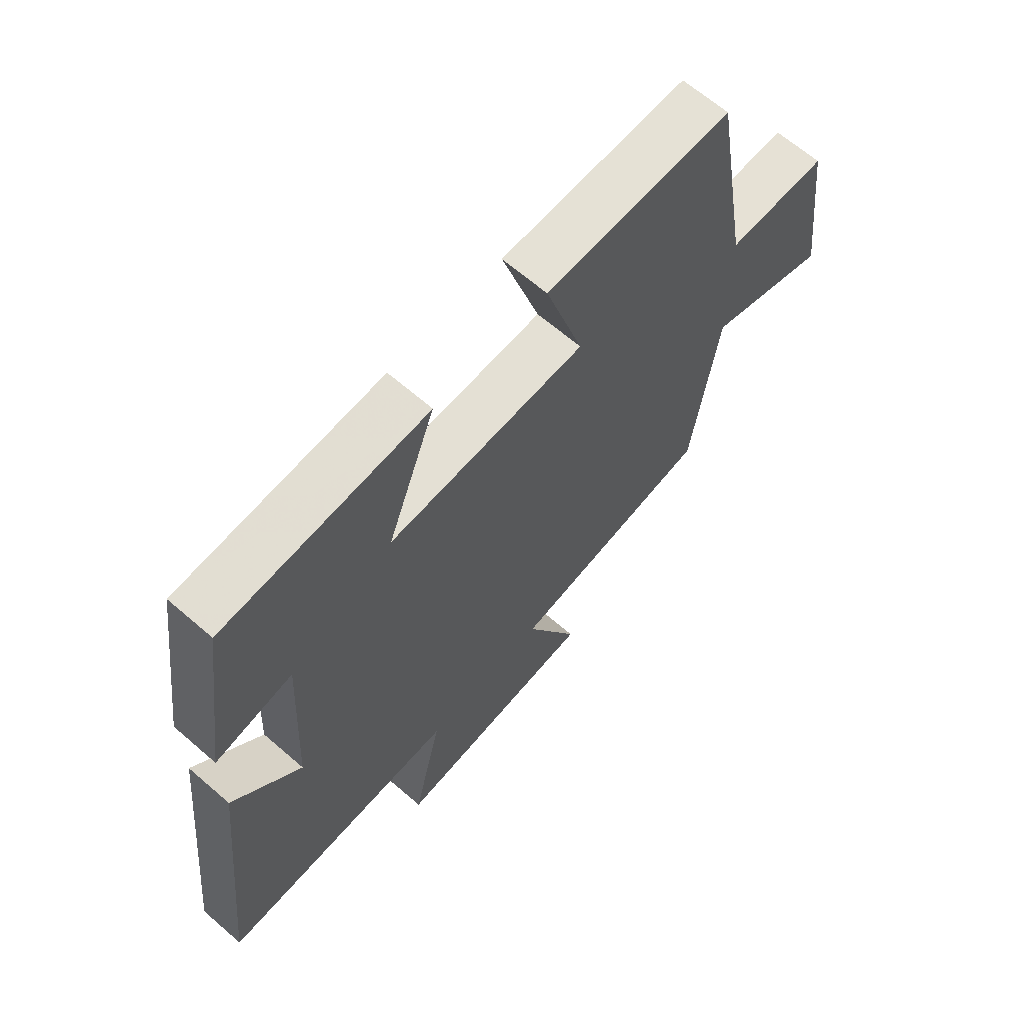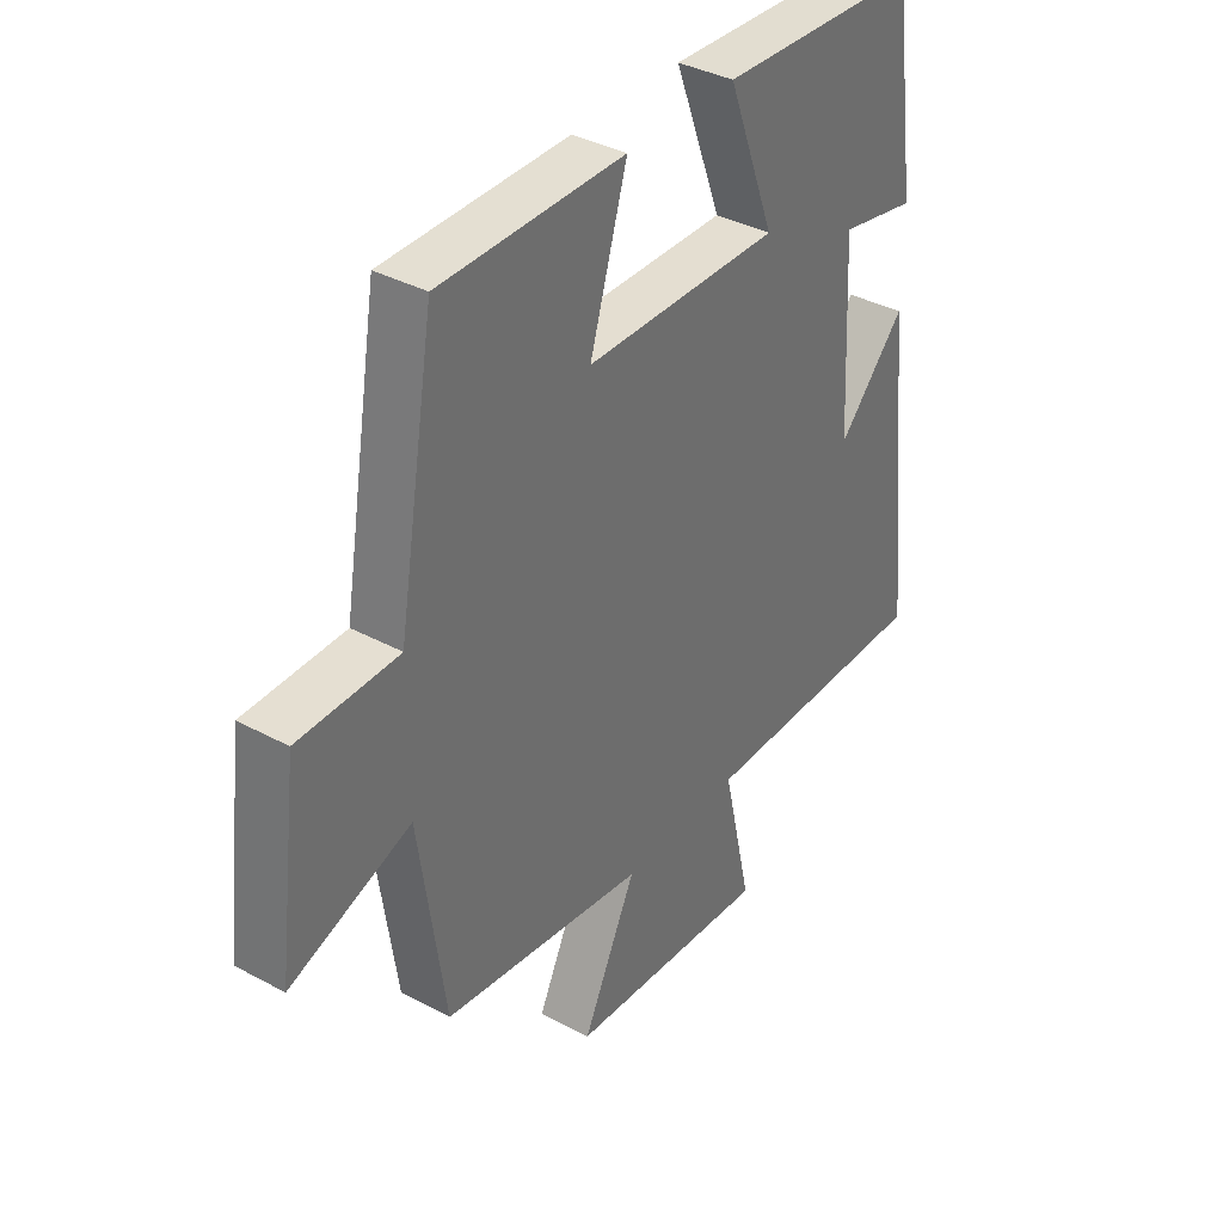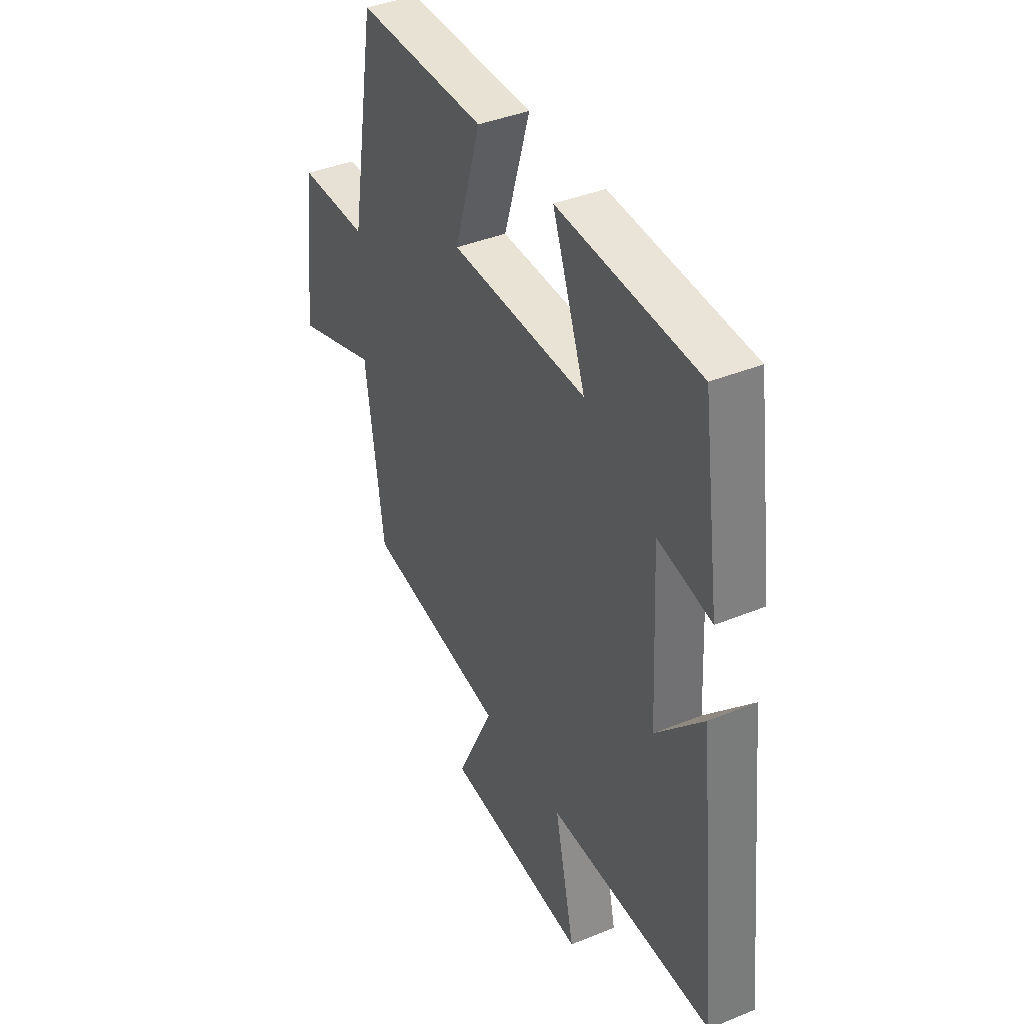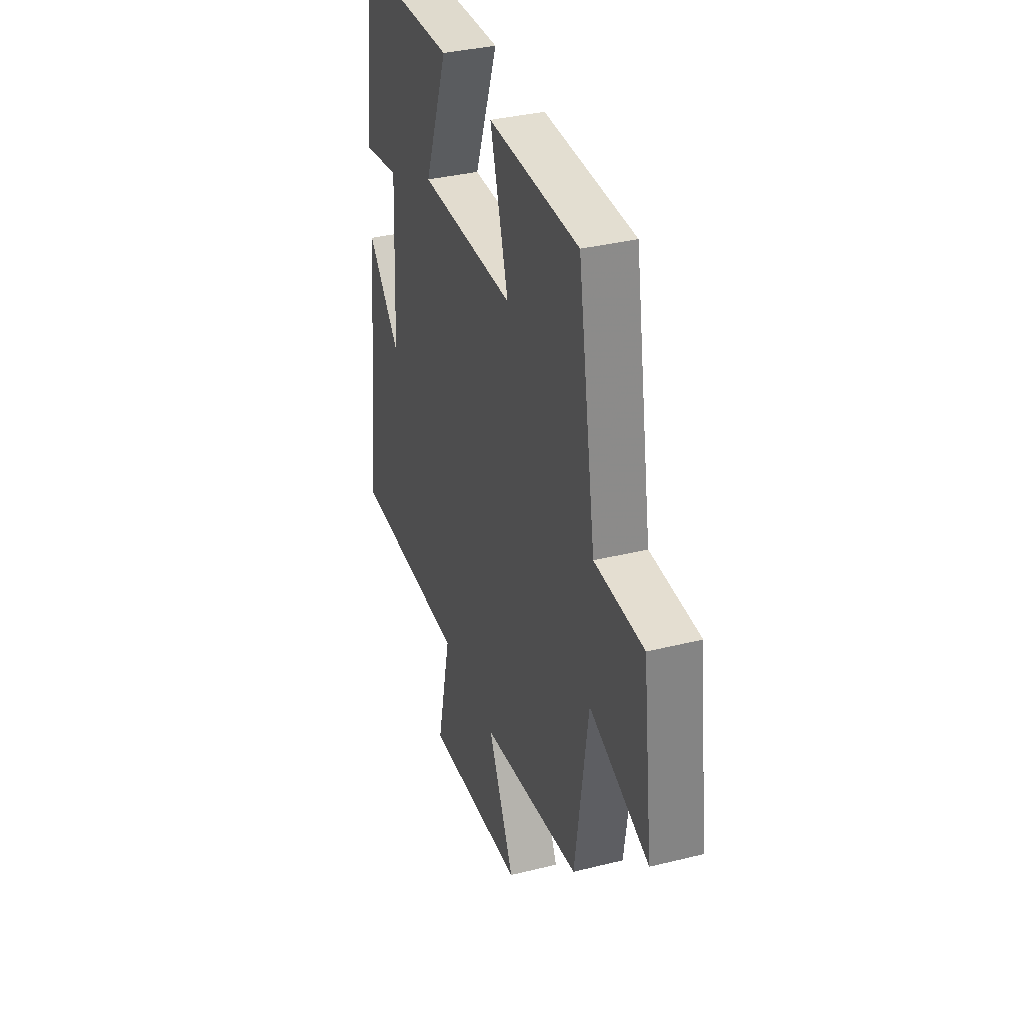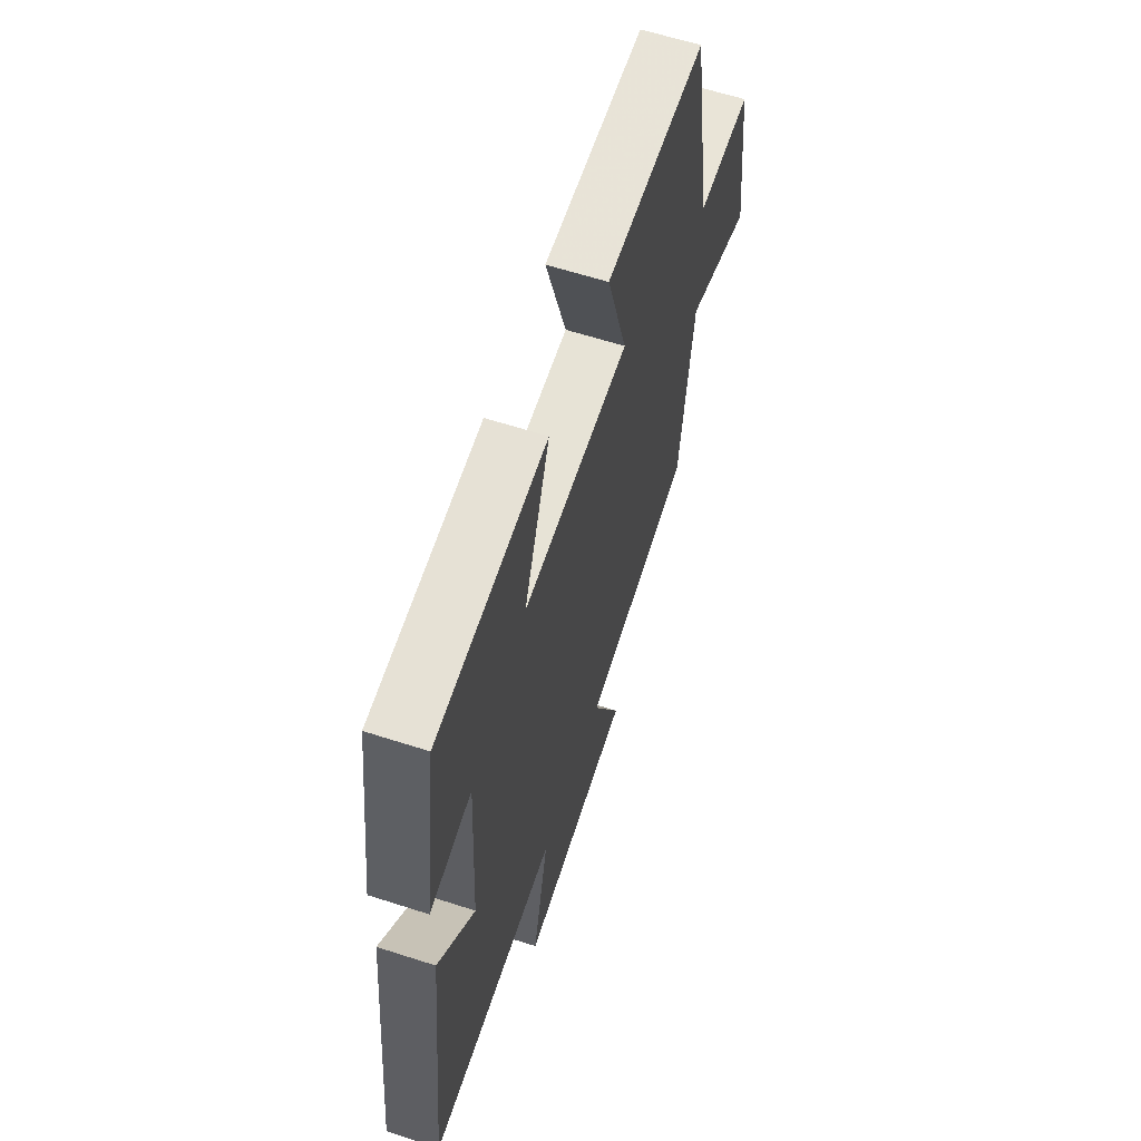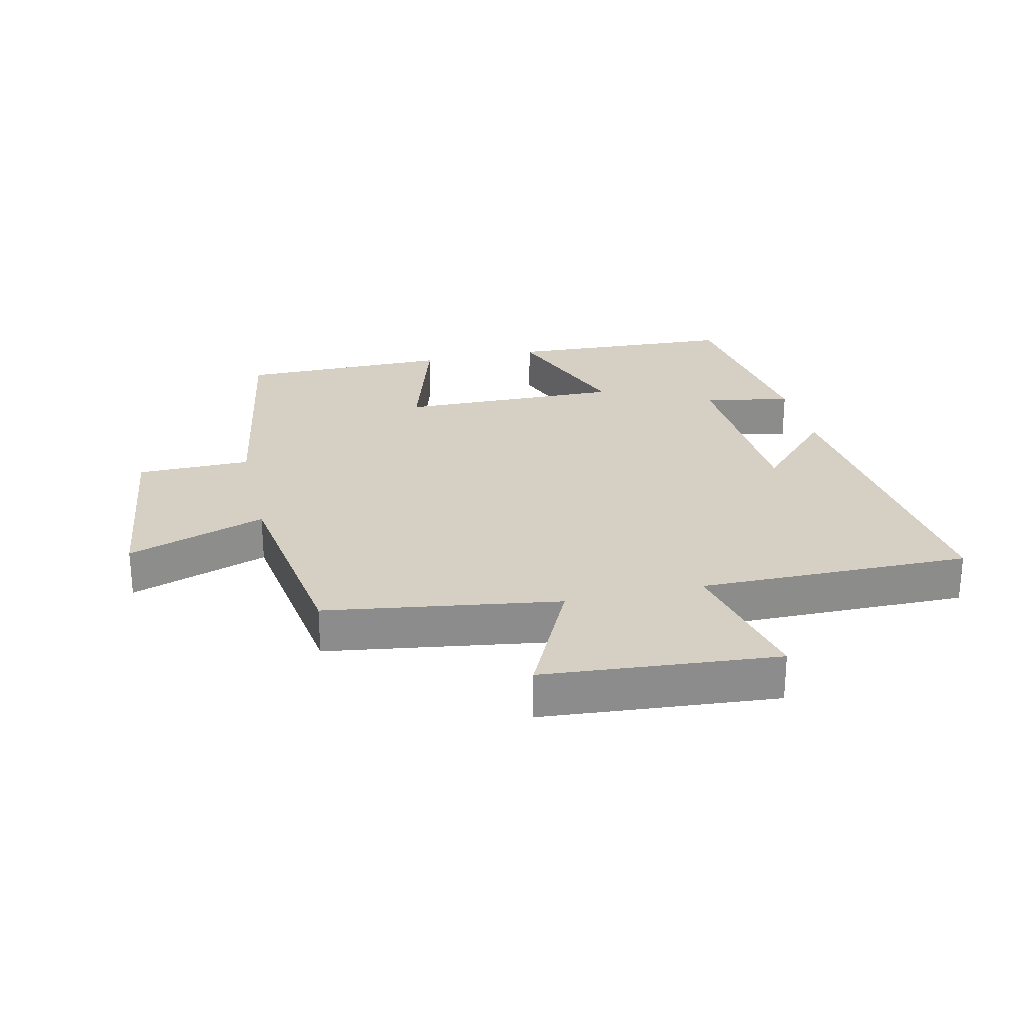
<metadata>
{"format":"obj","ext":"obj","renderer":"f3d","projection":"perspective","resolution":1024,"background":"white","views":[{"elev":65.2,"azim":-48.9,"up":"+Z"},{"elev":37.1,"azim":124.8,"up":"+Z"},{"elev":40.0,"azim":-116.8,"up":"+Z"},{"elev":35.8,"azim":71.9,"up":"+Z"},{"elev":61.6,"azim":-71.8,"up":"+Z"},{"elev":26.1,"azim":167.1,"up":"+Y"}]}
</metadata>
<code>
v -0.455 0.07 0.482
v -0.095 0.07 0.5
v -0.18 0.07 0.274
v 0.17 0.07 0.28
v 0.103 0.07 0.5
v 0.434 0.07 0.499
v 0.5 0.07 0.109
v 0.679 0.07 0.107
v 0.717 0.07 -0.195
v 0.5 0.07 -0.119
v 0.453 0.07 -0.446
v 0.088 0.07 -0.5
v 0.184 0.07 -0.7
v -0.182 0.07 -0.73
v -0.13 0.07 -0.5
v -0.555 0.07 -0.503
v -0.5 0.07 0.011
v -0.379 0.07 -0.118
v -0.363 0.07 0.192
v -0.5 0.07 0.165
v -0.455 0 0.482
v -0.095 0 0.5
v -0.18 0 0.274
v 0.17 0 0.28
v 0.103 0 0.5
v 0.434 0 0.499
v 0.5 0 0.109
v 0.679 0 0.107
v 0.717 0 -0.195
v 0.5 0 -0.119
v 0.453 0 -0.446
v 0.088 0 -0.5
v 0.184 0 -0.7
v -0.182 0 -0.73
v -0.13 0 -0.5
v -0.555 0 -0.503
v -0.5 0 0.011
v -0.379 0 -0.118
v -0.363 0 0.192
v -0.5 0 0.165
f 1 2 3
f 20 1 3
f 19 20 3
f 18 19 3 4
f 15 16 17 18
f 15 18 4
f 12 13 14 15
f 12 15 4
f 11 12 4
f 10 11 4
f 7 8 9 10
f 6 7 10
f 5 6 10
f 4 5 10
f 23 22 21
f 23 21 40
f 23 40 39
f 24 23 39 38
f 38 37 36 35
f 24 38 35
f 35 34 33 32
f 24 35 32
f 24 32 31
f 24 31 30
f 30 29 28 27
f 30 27 26
f 30 26 25
f 30 25 24
f 1 21 22 2
f 2 22 23 3
f 3 23 24 4
f 4 24 25 5
f 5 25 26 6
f 6 26 27 7
f 7 27 28 8
f 8 28 29 9
f 9 29 30 10
f 10 30 31 11
f 11 31 32 12
f 12 32 33 13
f 13 33 34 14
f 14 34 35 15
f 15 35 36 16
f 16 36 37 17
f 17 37 38 18
f 18 38 39 19
f 19 39 40 20
f 20 40 21 1

</code>
